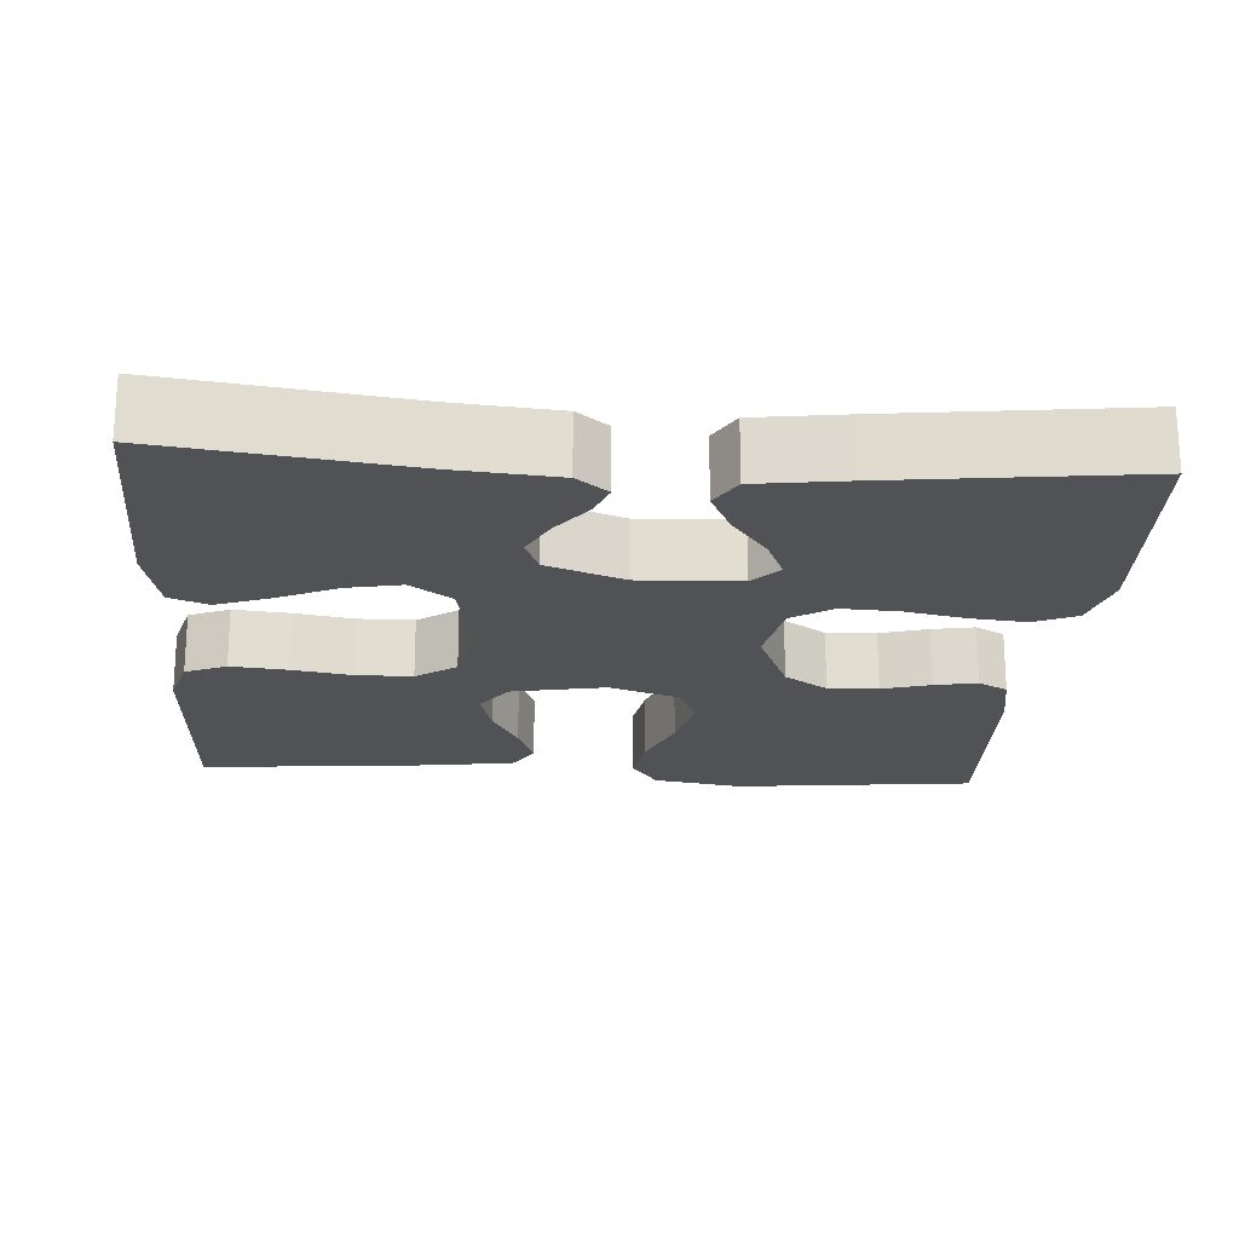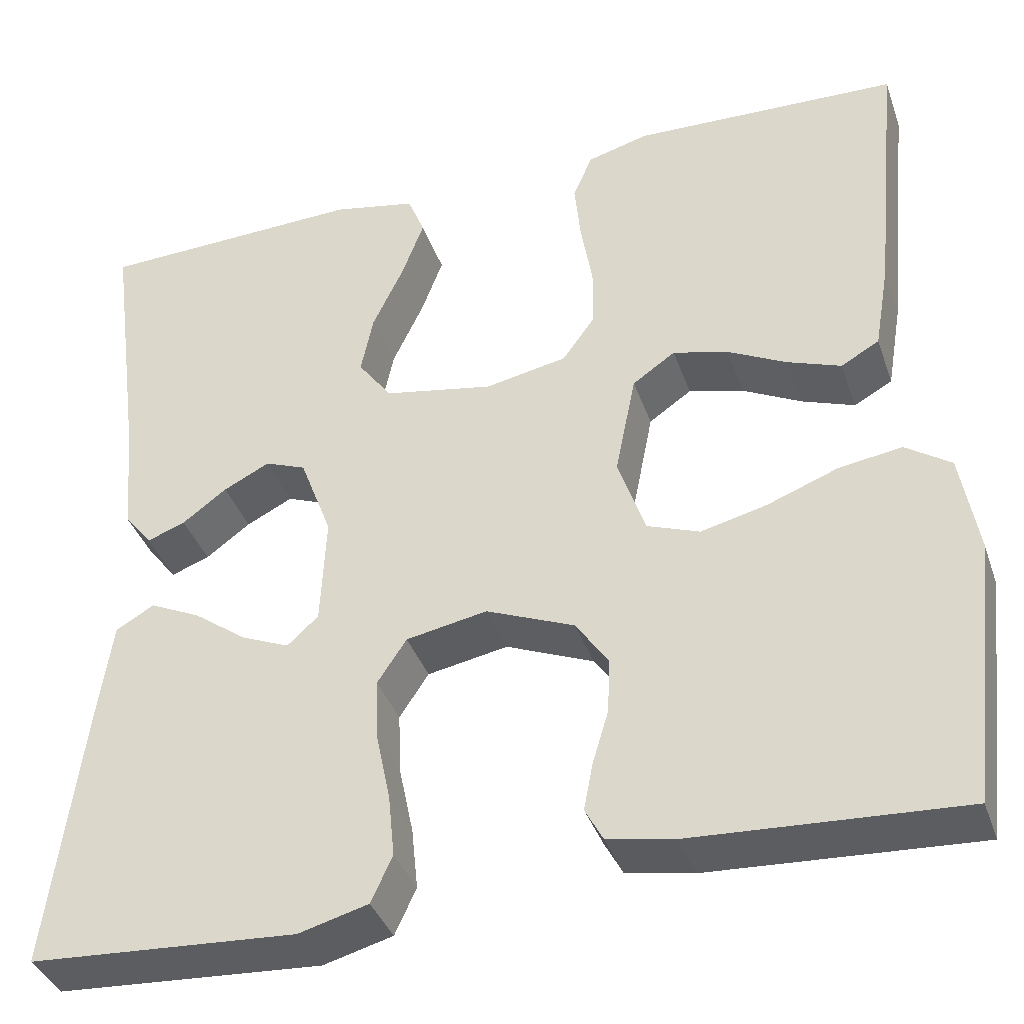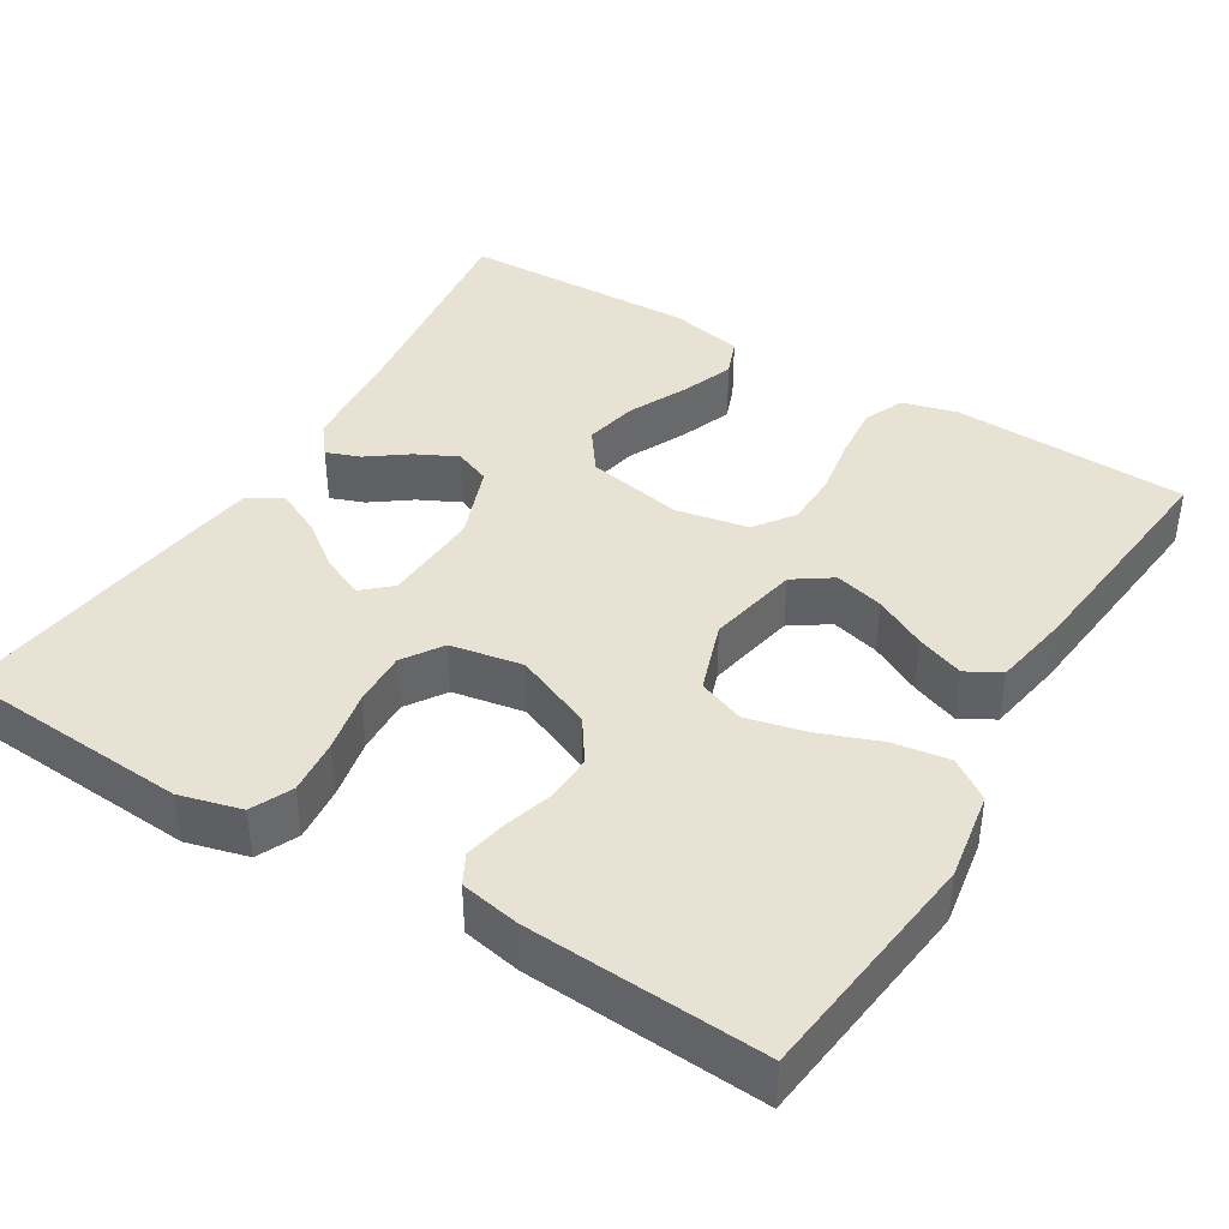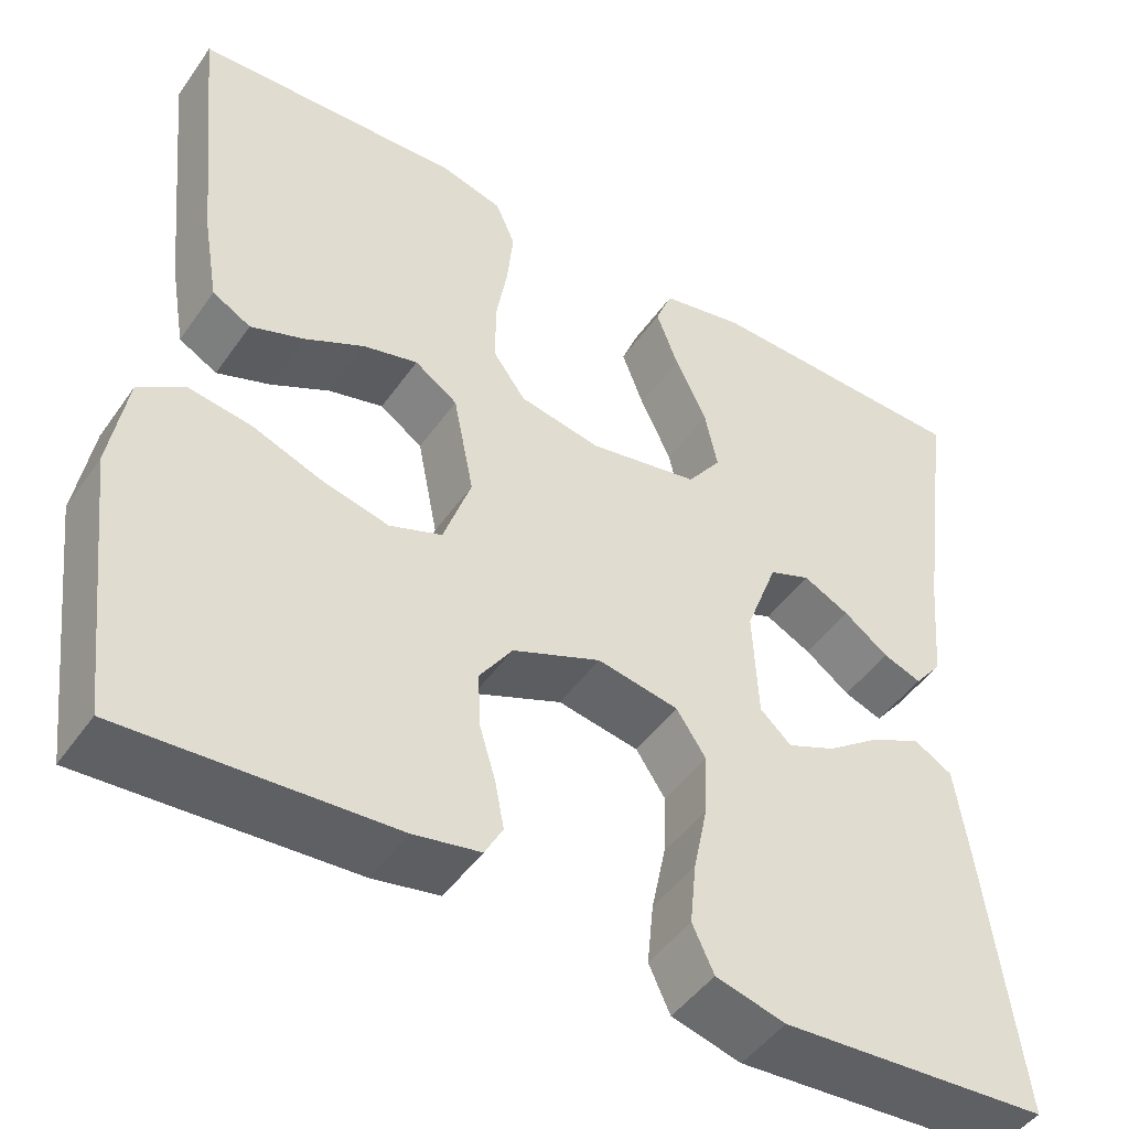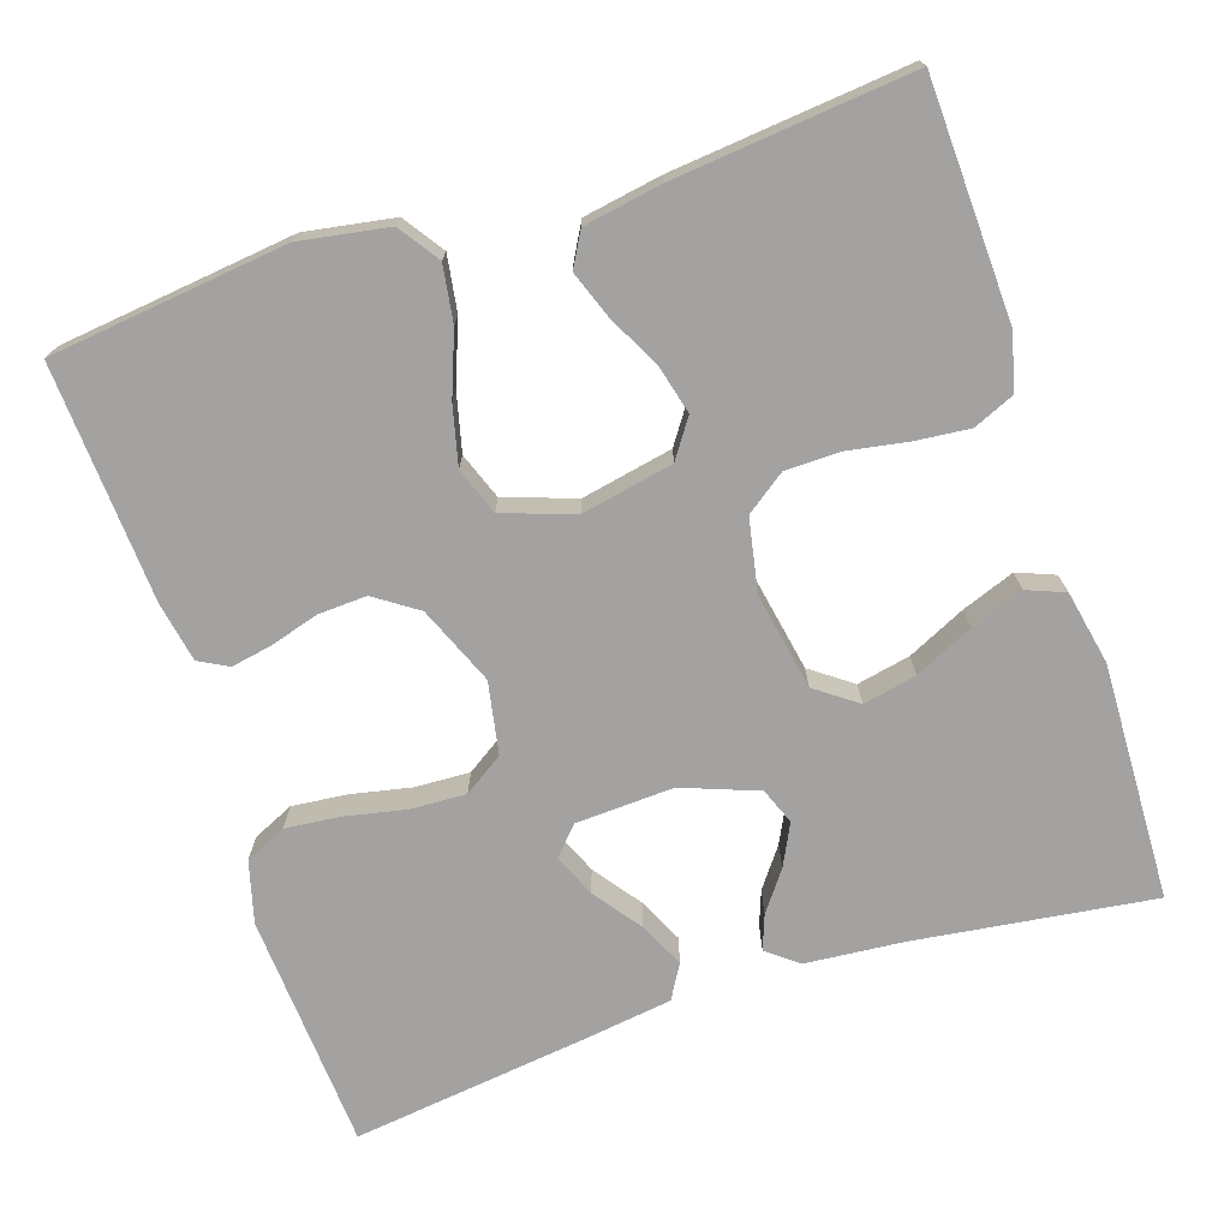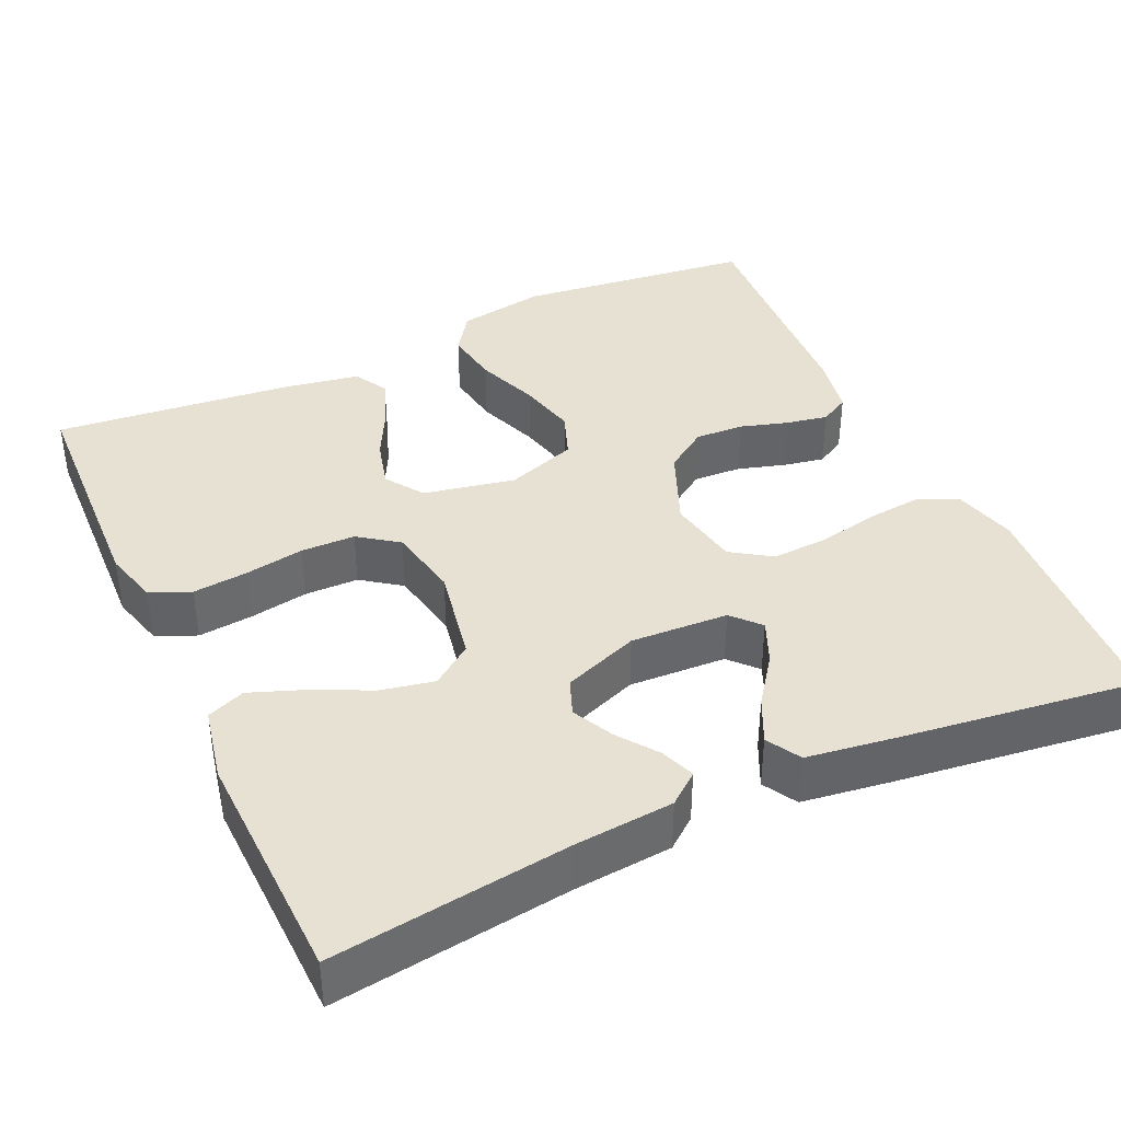
<metadata>
{"format":"obj","ext":"obj","renderer":"f3d","projection":"perspective","resolution":1024,"background":"white","views":[{"elev":-20.8,"azim":85.9,"up":"+Y"},{"elev":-38.2,"azim":-161.7,"up":"+Z"},{"elev":40.6,"azim":-148.5,"up":"+Y"},{"elev":-47.0,"azim":-33.2,"up":"+Z"},{"elev":-72.7,"azim":-71.8,"up":"+Y"},{"elev":39.4,"azim":65.4,"up":"+Y"}]}
</metadata>
<code>
v 0.5 0.07 -0.5
v 0.2 0.07 -0.519
v 0.122 0.07 -0.498
v 0.098 0.07 -0.446
v 0.105 0.07 -0.376
v 0.121 0.07 -0.299
v 0.124 0.07 -0.229
v 0.091 0.07 -0.179
v 0 0.07 -0.162
v -0.099 0.07 -0.203
v -0.136 0.07 -0.257
v -0.133 0.07 -0.319
v -0.115 0.07 -0.379
v -0.105 0.07 -0.432
v -0.125 0.07 -0.469
v -0.2 0.07 -0.483
v -0.5 0.07 -0.5
v -0.535 0.07 -0.2
v -0.516 0.07 -0.088
v -0.465 0.07 -0.053
v -0.394 0.07 -0.064
v -0.315 0.07 -0.094
v -0.241 0.07 -0.112
v -0.182 0.07 -0.09
v -0.151 0.07 0
v -0.174 0.07 0.116
v -0.222 0.07 0.149
v -0.284 0.07 0.133
v -0.35 0.07 0.099
v -0.41 0.07 0.077
v -0.453 0.07 0.101
v -0.47 0.07 0.2
v -0.5 0.07 0.5
v -0.2 0.07 0.511
v -0.131 0.07 0.492
v -0.109 0.07 0.441
v -0.116 0.07 0.371
v -0.129 0.07 0.296
v -0.128 0.07 0.227
v -0.092 0.07 0.177
v 0 0.07 0.159
v 0.123 0.07 0.182
v 0.161 0.07 0.234
v 0.147 0.07 0.302
v 0.112 0.07 0.376
v 0.087 0.07 0.443
v 0.106 0.07 0.491
v 0.2 0.07 0.51
v 0.5 0.07 0.5
v 0.46 0.07 0.2
v 0.449 0.07 0.074
v 0.418 0.07 0.035
v 0.375 0.07 0.051
v 0.325 0.07 0.088
v 0.273 0.07 0.114
v 0.227 0.07 0.096
v 0.191 0.07 0
v 0.197 0.07 -0.124
v 0.232 0.07 -0.156
v 0.286 0.07 -0.133
v 0.346 0.07 -0.089
v 0.403 0.07 -0.062
v 0.446 0.07 -0.087
v 0.462 0.07 -0.2
v 0.5 0 -0.5
v 0.2 0 -0.519
v 0.122 0 -0.498
v 0.098 0 -0.446
v 0.105 0 -0.376
v 0.121 0 -0.299
v 0.124 0 -0.229
v 0.091 0 -0.179
v 0 0 -0.162
v -0.099 0 -0.203
v -0.136 0 -0.257
v -0.133 0 -0.319
v -0.115 0 -0.379
v -0.105 0 -0.432
v -0.125 0 -0.469
v -0.2 0 -0.483
v -0.5 0 -0.5
v -0.535 0 -0.2
v -0.516 0 -0.088
v -0.465 0 -0.053
v -0.394 0 -0.064
v -0.315 0 -0.094
v -0.241 0 -0.112
v -0.182 0 -0.09
v -0.151 0 0
v -0.174 0 0.116
v -0.222 0 0.149
v -0.284 0 0.133
v -0.35 0 0.099
v -0.41 0 0.077
v -0.453 0 0.101
v -0.47 0 0.2
v -0.5 0 0.5
v -0.2 0 0.511
v -0.131 0 0.492
v -0.109 0 0.441
v -0.116 0 0.371
v -0.129 0 0.296
v -0.128 0 0.227
v -0.092 0 0.177
v 0 0 0.159
v 0.123 0 0.182
v 0.161 0 0.234
v 0.147 0 0.302
v 0.112 0 0.376
v 0.087 0 0.443
v 0.106 0 0.491
v 0.2 0 0.51
v 0.5 0 0.5
v 0.46 0 0.2
v 0.449 0 0.074
v 0.418 0 0.035
v 0.375 0 0.051
v 0.325 0 0.088
v 0.273 0 0.114
v 0.227 0 0.096
v 0.191 0 0
v 0.197 0 -0.124
v 0.232 0 -0.156
v 0.286 0 -0.133
v 0.346 0 -0.089
v 0.403 0 -0.062
v 0.446 0 -0.087
v 0.462 0 -0.2
f 4 5 6
f 3 4 6
f 2 3 6
f 1 2 6
f 64 1 6
f 63 64 6
f 62 63 6
f 61 62 6
f 60 61 6
f 59 60 6 7
f 58 59 7 8
f 57 58 8 9
f 56 57 9 10
f 52 53 54
f 51 52 54
f 50 51 54
f 50 54 55
f 49 50 55
f 48 49 55
f 47 48 55
f 46 47 55
f 45 46 55
f 44 45 55
f 43 44 55 56
f 36 37 38
f 35 36 38
f 34 35 38
f 33 34 38
f 32 33 38
f 31 32 38
f 30 31 38
f 29 30 38
f 28 29 38
f 27 28 38 39
f 26 27 39 40
f 20 21 22
f 19 20 22
f 18 19 22
f 17 18 22
f 16 17 22
f 15 16 22
f 14 15 22
f 13 14 22
f 12 13 22
f 11 12 22 23
f 10 11 23 24
f 42 43 56 10
f 10 24 25
f 42 10 25
f 41 42 25
f 25 26 40 41
f 70 69 68
f 70 68 67
f 70 67 66
f 70 66 65
f 70 65 128
f 70 128 127
f 70 127 126
f 70 126 125
f 70 125 124
f 71 70 124 123
f 72 71 123 122
f 73 72 122 121
f 74 73 121 120
f 118 117 116
f 118 116 115
f 118 115 114
f 119 118 114
f 119 114 113
f 119 113 112
f 119 112 111
f 119 111 110
f 119 110 109
f 119 109 108
f 120 119 108 107
f 102 101 100
f 102 100 99
f 102 99 98
f 102 98 97
f 102 97 96
f 102 96 95
f 102 95 94
f 102 94 93
f 102 93 92
f 103 102 92 91
f 104 103 91 90
f 86 85 84
f 86 84 83
f 86 83 82
f 86 82 81
f 86 81 80
f 86 80 79
f 86 79 78
f 86 78 77
f 86 77 76
f 87 86 76 75
f 88 87 75 74
f 74 120 107 106
f 89 88 74
f 89 74 106
f 89 106 105
f 105 104 90 89
f 1 65 66 2
f 2 66 67 3
f 3 67 68 4
f 4 68 69 5
f 5 69 70 6
f 6 70 71 7
f 7 71 72 8
f 8 72 73 9
f 9 73 74 10
f 10 74 75 11
f 11 75 76 12
f 12 76 77 13
f 13 77 78 14
f 14 78 79 15
f 15 79 80 16
f 16 80 81 17
f 17 81 82 18
f 18 82 83 19
f 19 83 84 20
f 20 84 85 21
f 21 85 86 22
f 22 86 87 23
f 23 87 88 24
f 24 88 89 25
f 25 89 90 26
f 26 90 91 27
f 27 91 92 28
f 28 92 93 29
f 29 93 94 30
f 30 94 95 31
f 31 95 96 32
f 32 96 97 33
f 33 97 98 34
f 34 98 99 35
f 35 99 100 36
f 36 100 101 37
f 37 101 102 38
f 38 102 103 39
f 39 103 104 40
f 40 104 105 41
f 41 105 106 42
f 42 106 107 43
f 43 107 108 44
f 44 108 109 45
f 45 109 110 46
f 46 110 111 47
f 47 111 112 48
f 48 112 113 49
f 49 113 114 50
f 50 114 115 51
f 51 115 116 52
f 52 116 117 53
f 53 117 118 54
f 54 118 119 55
f 55 119 120 56
f 56 120 121 57
f 57 121 122 58
f 58 122 123 59
f 59 123 124 60
f 60 124 125 61
f 61 125 126 62
f 62 126 127 63
f 63 127 128 64
f 64 128 65 1

</code>
